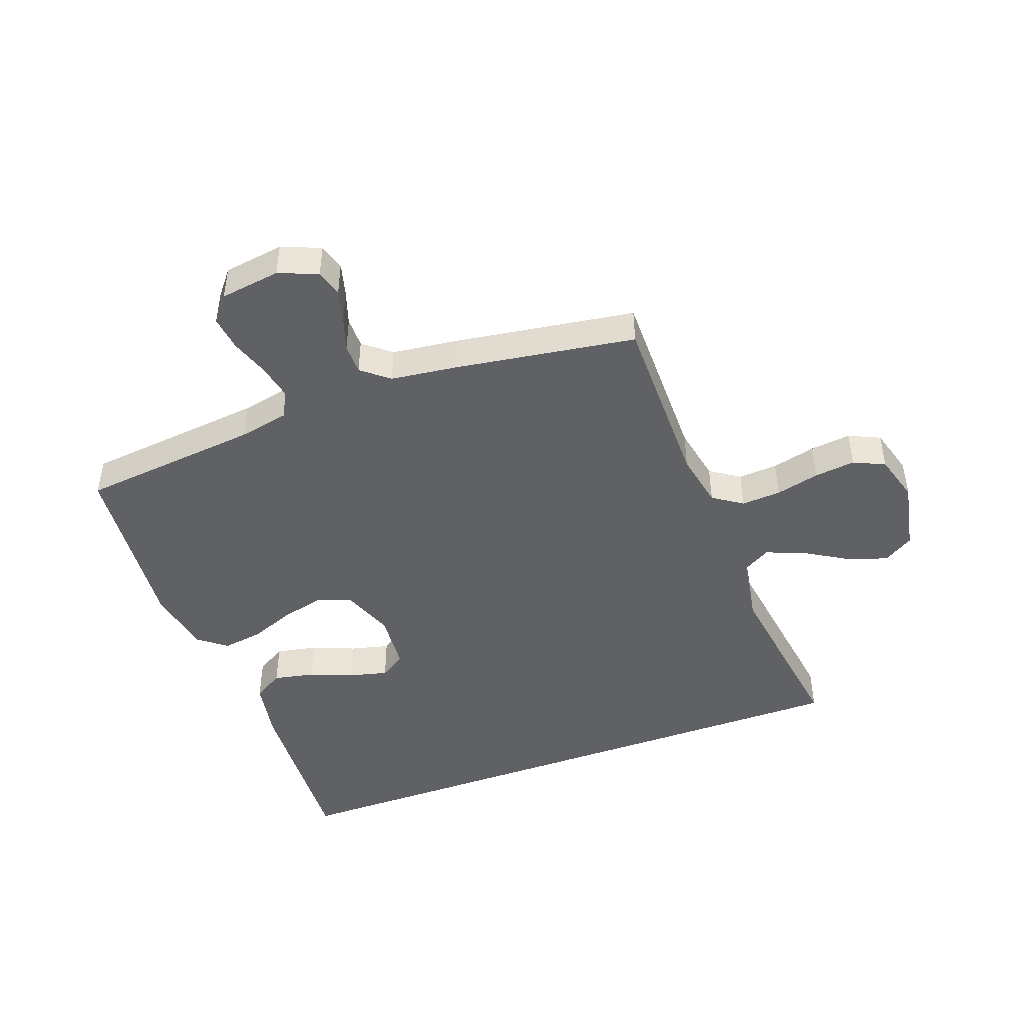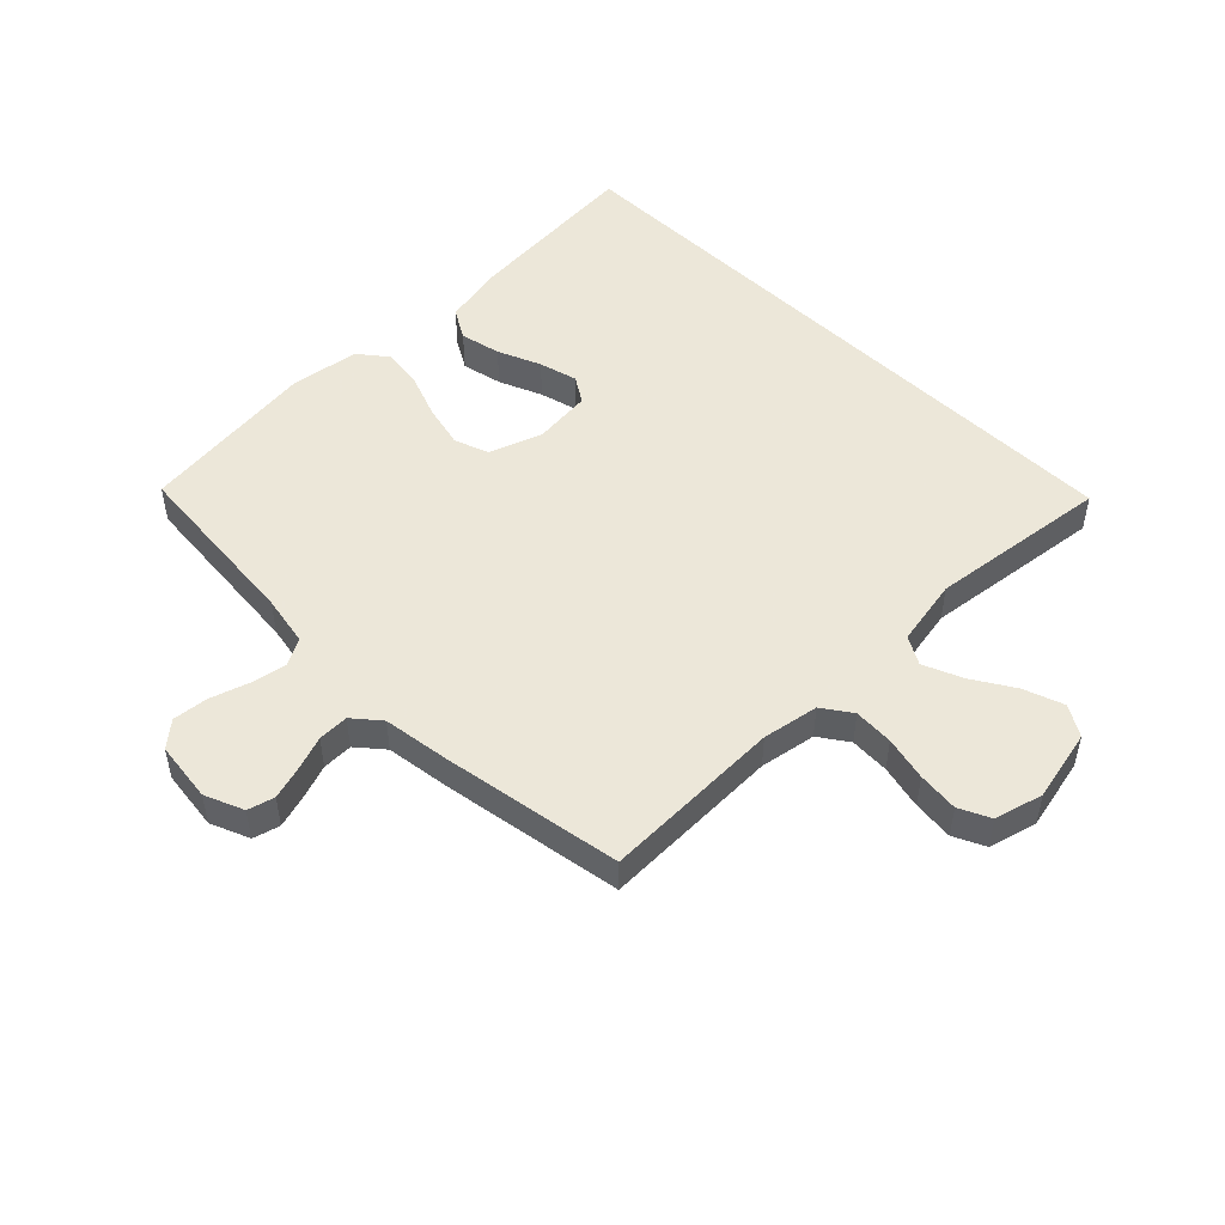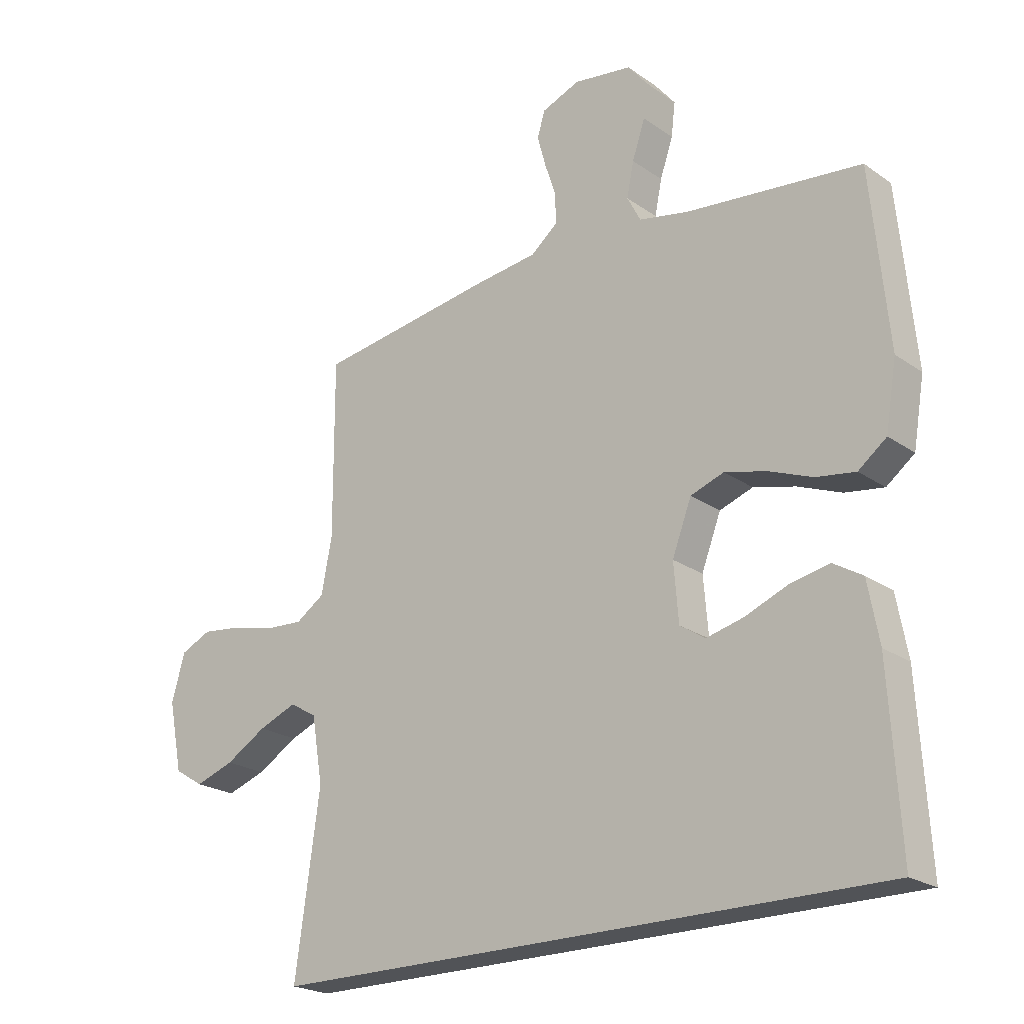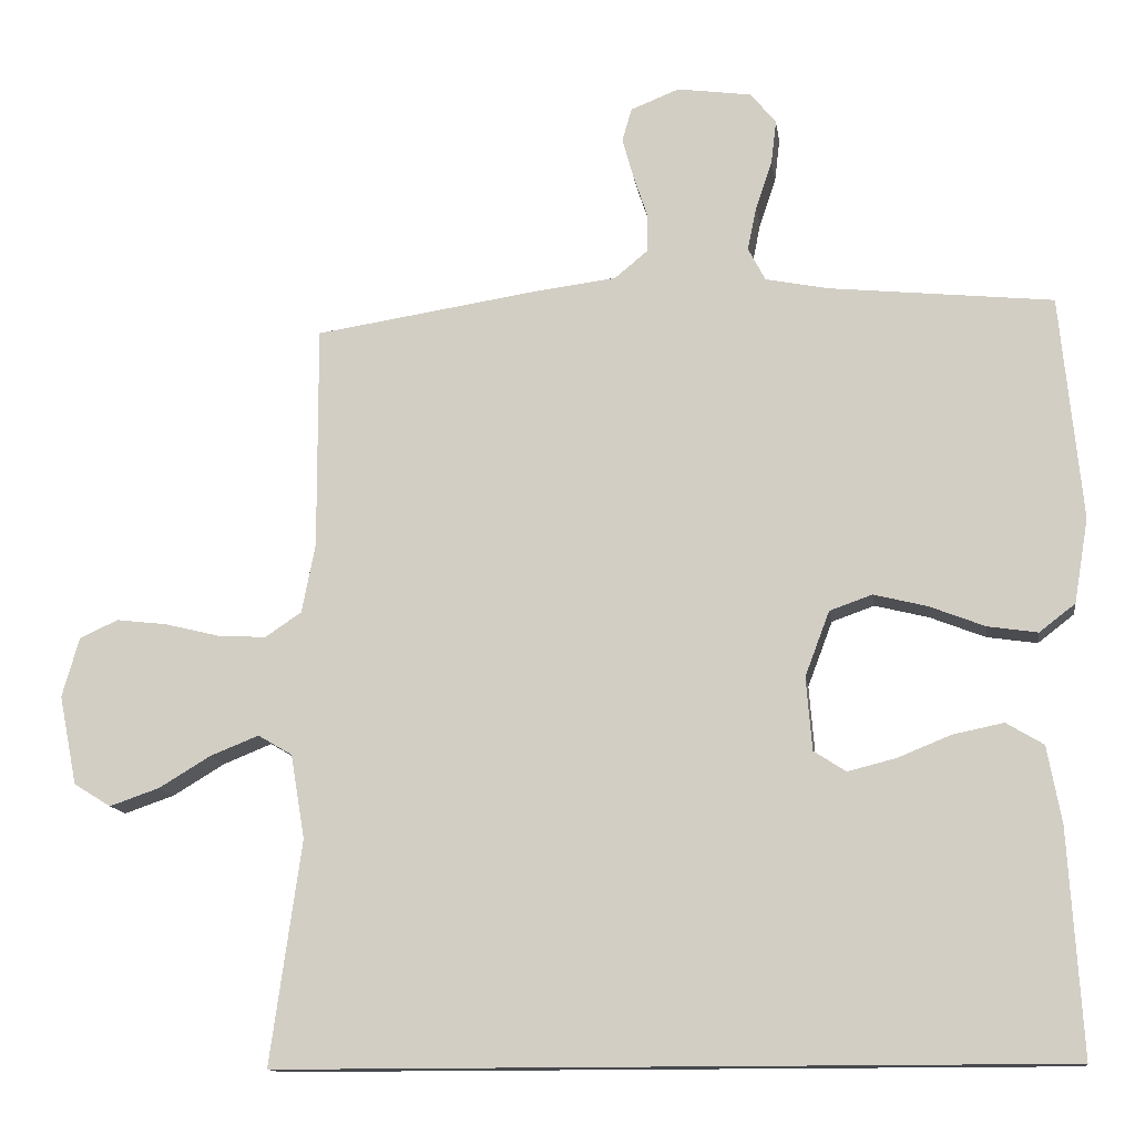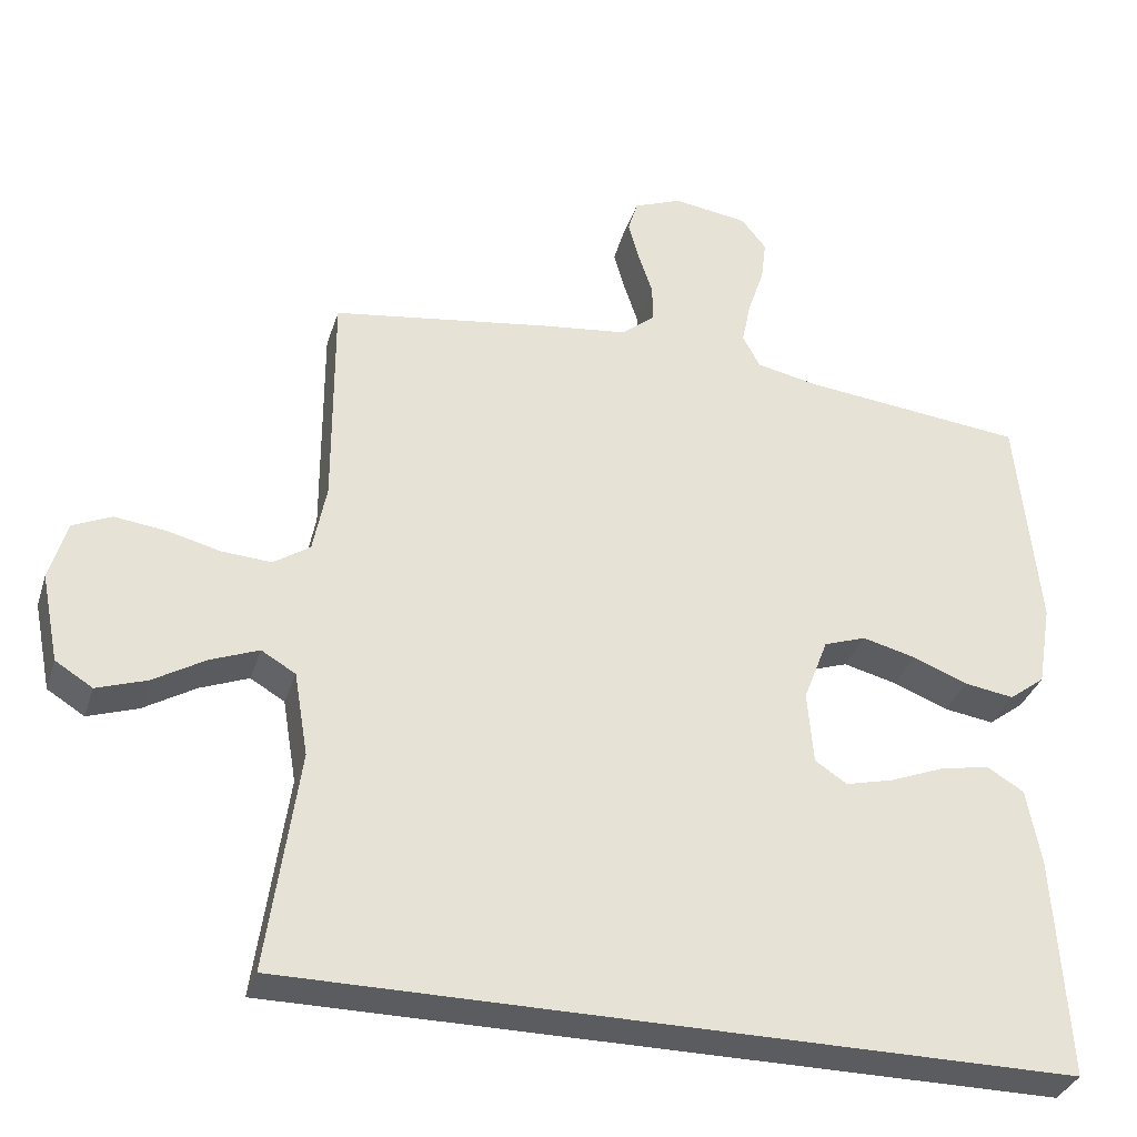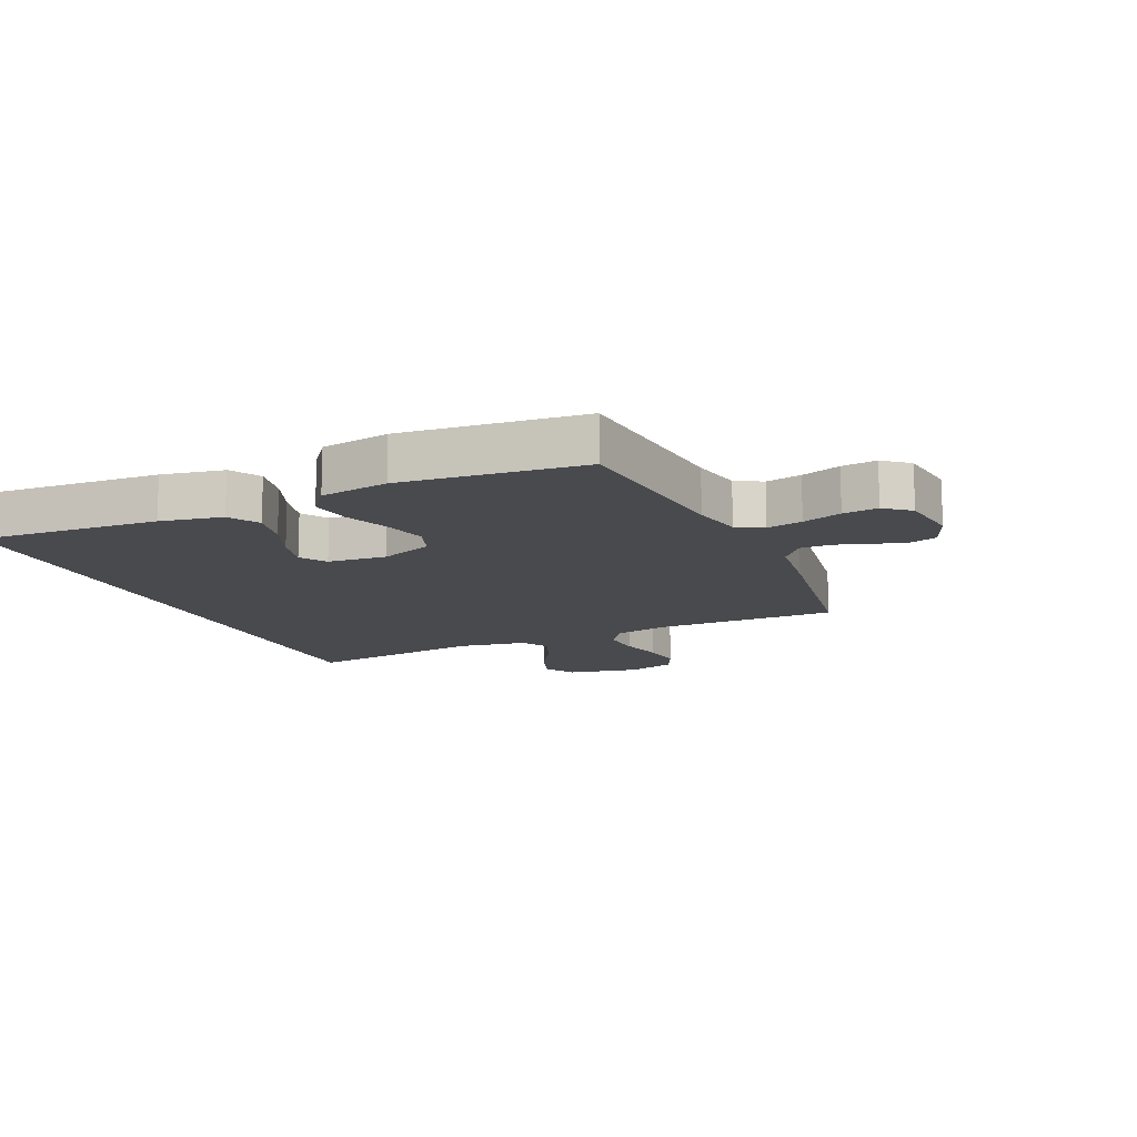
<metadata>
{"format":"obj","ext":"obj","renderer":"f3d","projection":"perspective","resolution":1024,"background":"white","views":[{"elev":-45.9,"azim":20.2,"up":"+Y"},{"elev":50.2,"azim":44.4,"up":"+Y"},{"elev":-22.1,"azim":-140.2,"up":"+Z"},{"elev":-13.1,"azim":-171.8,"up":"+Z"},{"elev":-33.9,"azim":163.4,"up":"+Z"},{"elev":-13.4,"azim":-66.2,"up":"+Y"}]}
</metadata>
<code>
v 0.549 0.07 -0.5
v -0.501 0.07 -0.5
v -0.483 0.07 -0.2
v -0.464 0.07 -0.097
v -0.414 0.07 -0.067
v -0.346 0.07 -0.081
v -0.274 0.07 -0.11
v -0.21 0.07 -0.126
v -0.167 0.07 -0.098
v -0.159 0.07 0
v -0.192 0.07 0.087
v -0.249 0.07 0.107
v -0.321 0.07 0.089
v -0.395 0.07 0.06
v -0.462 0.07 0.05
v -0.51 0.07 0.087
v -0.529 0.07 0.2
v -0.5 0.07 0.5
v -0.2 0.07 0.531
v -0.116 0.07 0.548
v -0.093 0.07 0.592
v -0.105 0.07 0.651
v -0.127 0.07 0.716
v -0.134 0.07 0.774
v -0.1 0.07 0.816
v 0 0.07 0.83
v 0.065 0.07 0.804
v 0.078 0.07 0.76
v 0.063 0.07 0.705
v 0.044 0.07 0.648
v 0.044 0.07 0.597
v 0.089 0.07 0.56
v 0.2 0.07 0.546
v 0.5 0.07 0.5
v 0.499 0.07 0.2
v 0.517 0.07 0.107
v 0.566 0.07 0.074
v 0.632 0.07 0.078
v 0.705 0.07 0.096
v 0.773 0.07 0.104
v 0.825 0.07 0.08
v 0.848 0.07 0
v 0.824 0.07 -0.12
v 0.774 0.07 -0.151
v 0.707 0.07 -0.128
v 0.637 0.07 -0.086
v 0.572 0.07 -0.06
v 0.526 0.07 -0.087
v 0.507 0.07 -0.2
v 0.549 0 -0.5
v -0.501 0 -0.5
v -0.483 0 -0.2
v -0.464 0 -0.097
v -0.414 0 -0.067
v -0.346 0 -0.081
v -0.274 0 -0.11
v -0.21 0 -0.126
v -0.167 0 -0.098
v -0.159 0 0
v -0.192 0 0.087
v -0.249 0 0.107
v -0.321 0 0.089
v -0.395 0 0.06
v -0.462 0 0.05
v -0.51 0 0.087
v -0.529 0 0.2
v -0.5 0 0.5
v -0.2 0 0.531
v -0.116 0 0.548
v -0.093 0 0.592
v -0.105 0 0.651
v -0.127 0 0.716
v -0.134 0 0.774
v -0.1 0 0.816
v 0 0 0.83
v 0.065 0 0.804
v 0.078 0 0.76
v 0.063 0 0.705
v 0.044 0 0.648
v 0.044 0 0.597
v 0.089 0 0.56
v 0.2 0 0.546
v 0.5 0 0.5
v 0.499 0 0.2
v 0.517 0 0.107
v 0.566 0 0.074
v 0.632 0 0.078
v 0.705 0 0.096
v 0.773 0 0.104
v 0.825 0 0.08
v 0.848 0 0
v 0.824 0 -0.12
v 0.774 0 -0.151
v 0.707 0 -0.128
v 0.637 0 -0.086
v 0.572 0 -0.06
v 0.526 0 -0.087
v 0.507 0 -0.2
f 44 45 46
f 43 44 46
f 42 43 46
f 41 42 46
f 40 41 46
f 39 40 46
f 38 39 46
f 37 38 46 47
f 36 37 47 48
f 32 33 34 35
f 36 48 49
f 35 36 49
f 32 35 49
f 31 32 49
f 28 29 30
f 27 28 30
f 26 27 30
f 25 26 30
f 24 25 30
f 23 24 30
f 22 23 30
f 21 22 30 31
f 17 18 19
f 16 17 19
f 15 16 19
f 14 15 19
f 13 14 19
f 12 13 19 20
f 20 21 31
f 12 20 31
f 11 12 31
f 5 6 7
f 4 5 7
f 3 4 7
f 2 3 7
f 1 2 7
f 1 7 8
f 31 49 1
f 11 31 1
f 10 11 1
f 1 8 9
f 1 9 10
f 95 94 93
f 95 93 92
f 95 92 91
f 95 91 90
f 95 90 89
f 95 89 88
f 95 88 87
f 96 95 87 86
f 97 96 86 85
f 84 83 82 81
f 98 97 85
f 98 85 84
f 98 84 81
f 98 81 80
f 79 78 77
f 79 77 76
f 79 76 75
f 79 75 74
f 79 74 73
f 79 73 72
f 79 72 71
f 80 79 71 70
f 68 67 66
f 68 66 65
f 68 65 64
f 68 64 63
f 68 63 62
f 69 68 62 61
f 80 70 69
f 80 69 61
f 80 61 60
f 56 55 54
f 56 54 53
f 56 53 52
f 56 52 51
f 56 51 50
f 57 56 50
f 50 98 80
f 50 80 60
f 50 60 59
f 58 57 50
f 59 58 50
f 1 50 51 2
f 2 51 52 3
f 3 52 53 4
f 4 53 54 5
f 5 54 55 6
f 6 55 56 7
f 7 56 57 8
f 8 57 58 9
f 9 58 59 10
f 10 59 60 11
f 11 60 61 12
f 12 61 62 13
f 13 62 63 14
f 14 63 64 15
f 15 64 65 16
f 16 65 66 17
f 17 66 67 18
f 18 67 68 19
f 19 68 69 20
f 20 69 70 21
f 21 70 71 22
f 22 71 72 23
f 23 72 73 24
f 24 73 74 25
f 25 74 75 26
f 26 75 76 27
f 27 76 77 28
f 28 77 78 29
f 29 78 79 30
f 30 79 80 31
f 31 80 81 32
f 32 81 82 33
f 33 82 83 34
f 34 83 84 35
f 35 84 85 36
f 36 85 86 37
f 37 86 87 38
f 38 87 88 39
f 39 88 89 40
f 40 89 90 41
f 41 90 91 42
f 42 91 92 43
f 43 92 93 44
f 44 93 94 45
f 45 94 95 46
f 46 95 96 47
f 47 96 97 48
f 48 97 98 49
f 49 98 50 1

</code>
